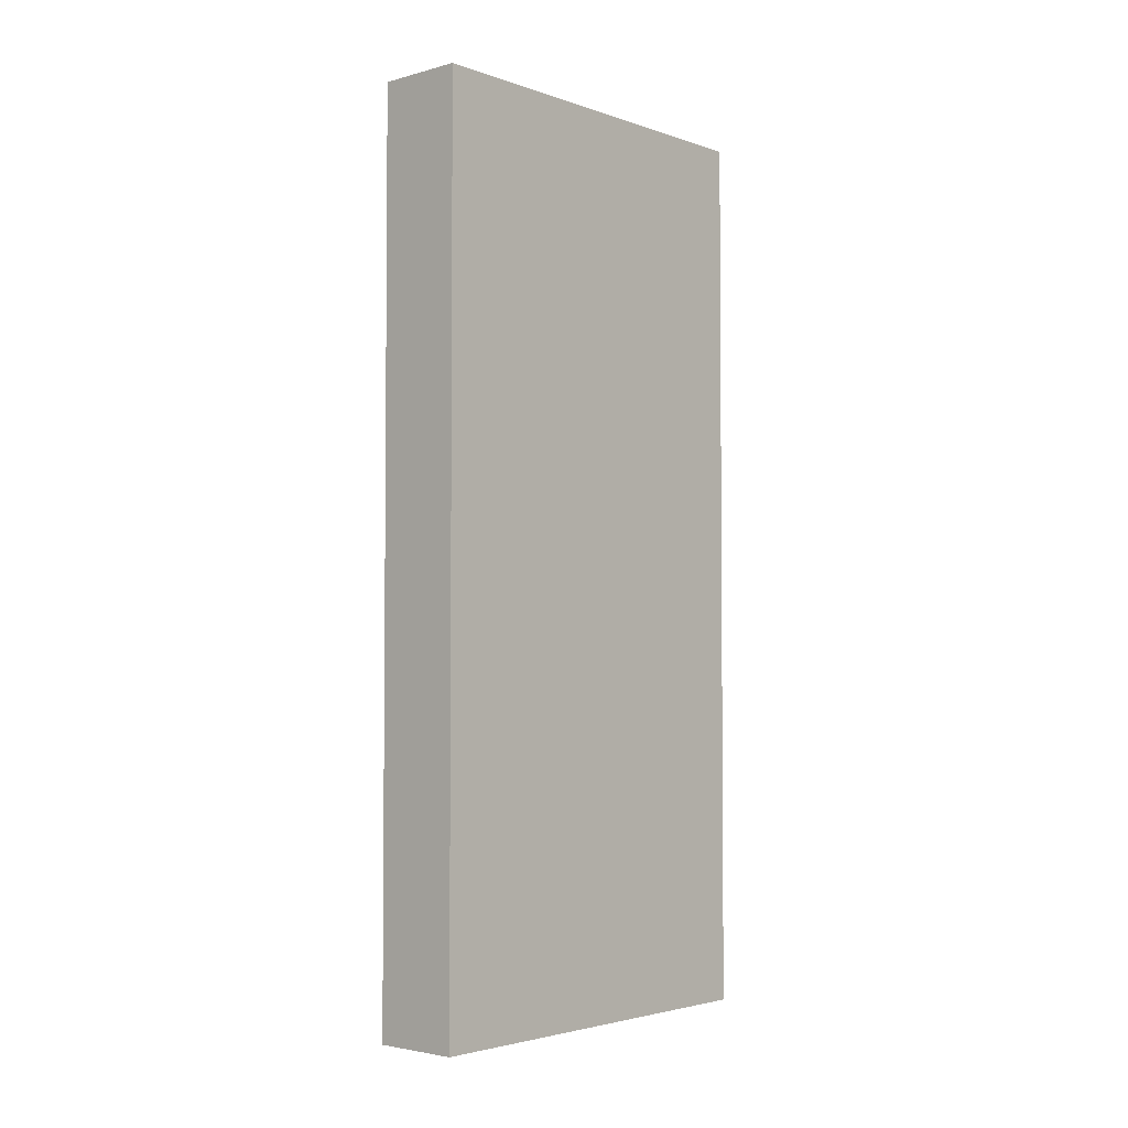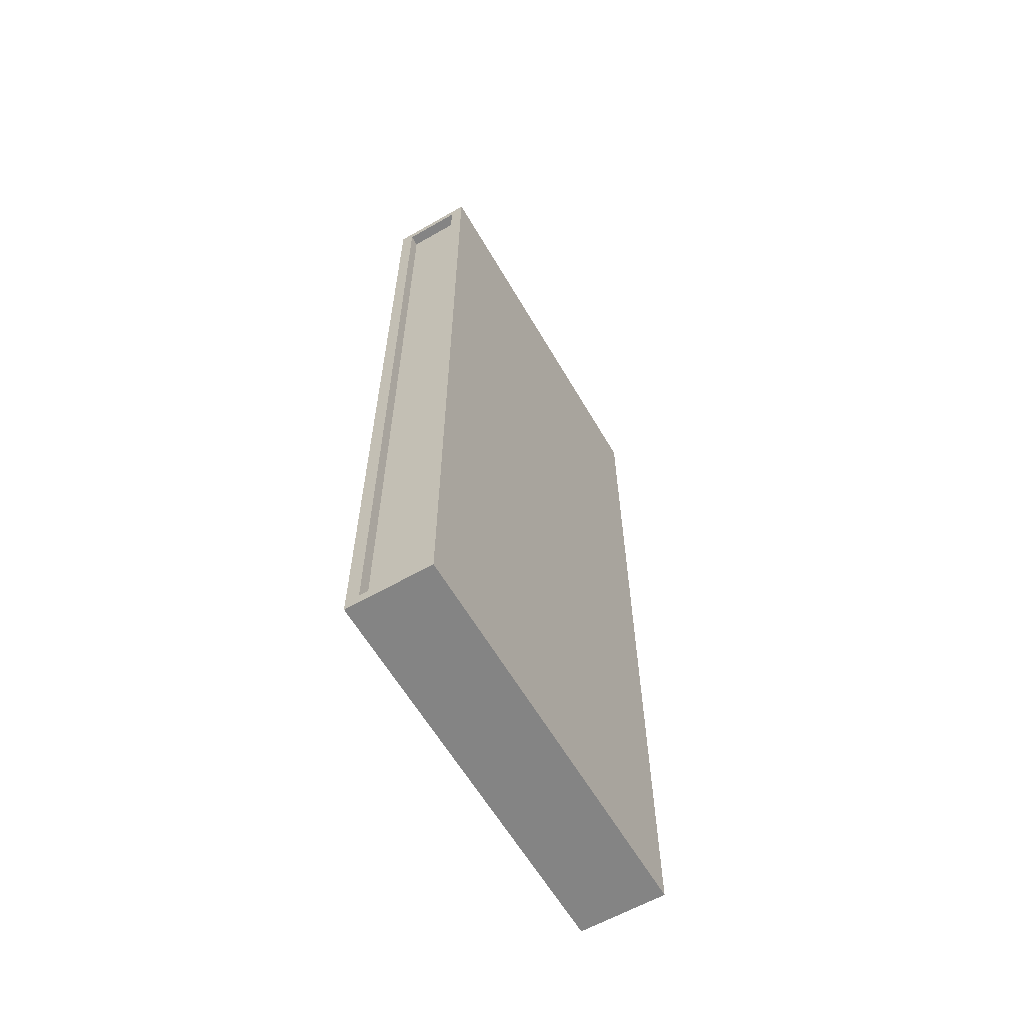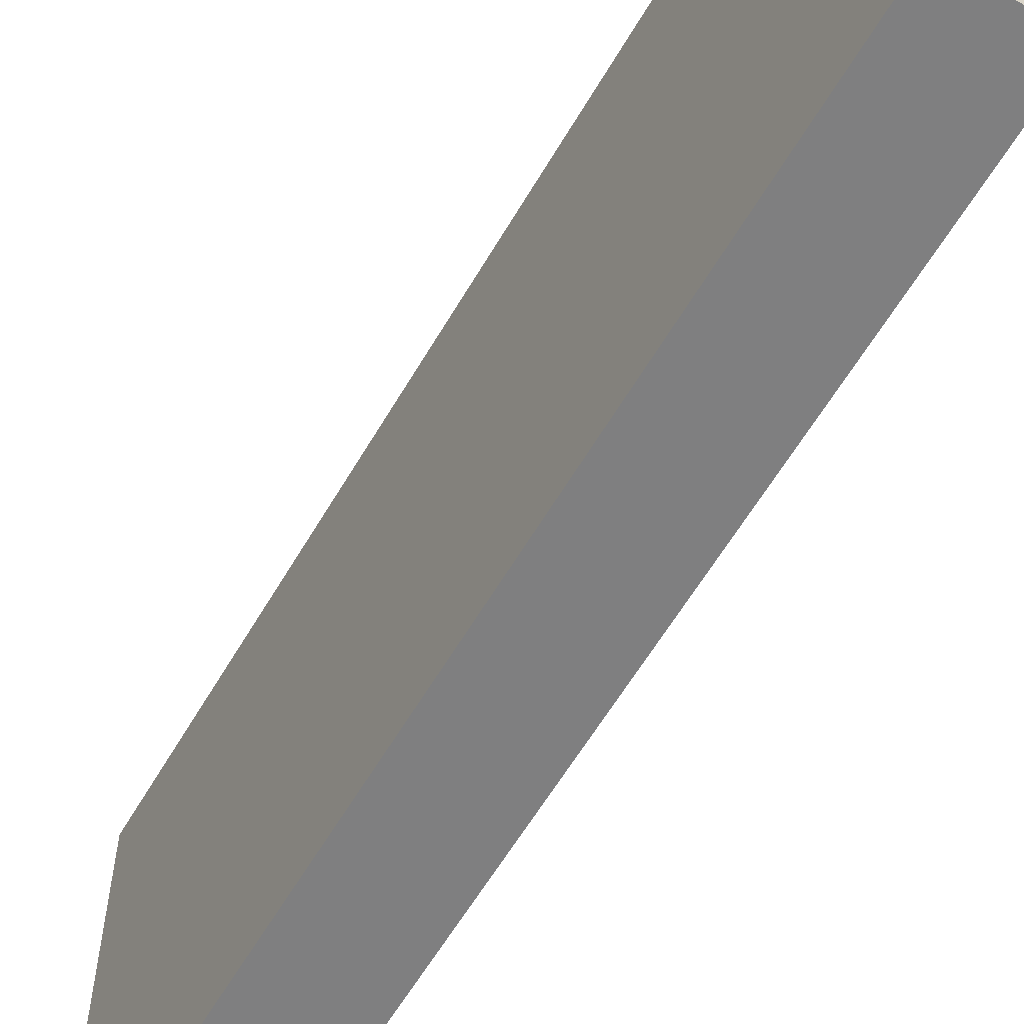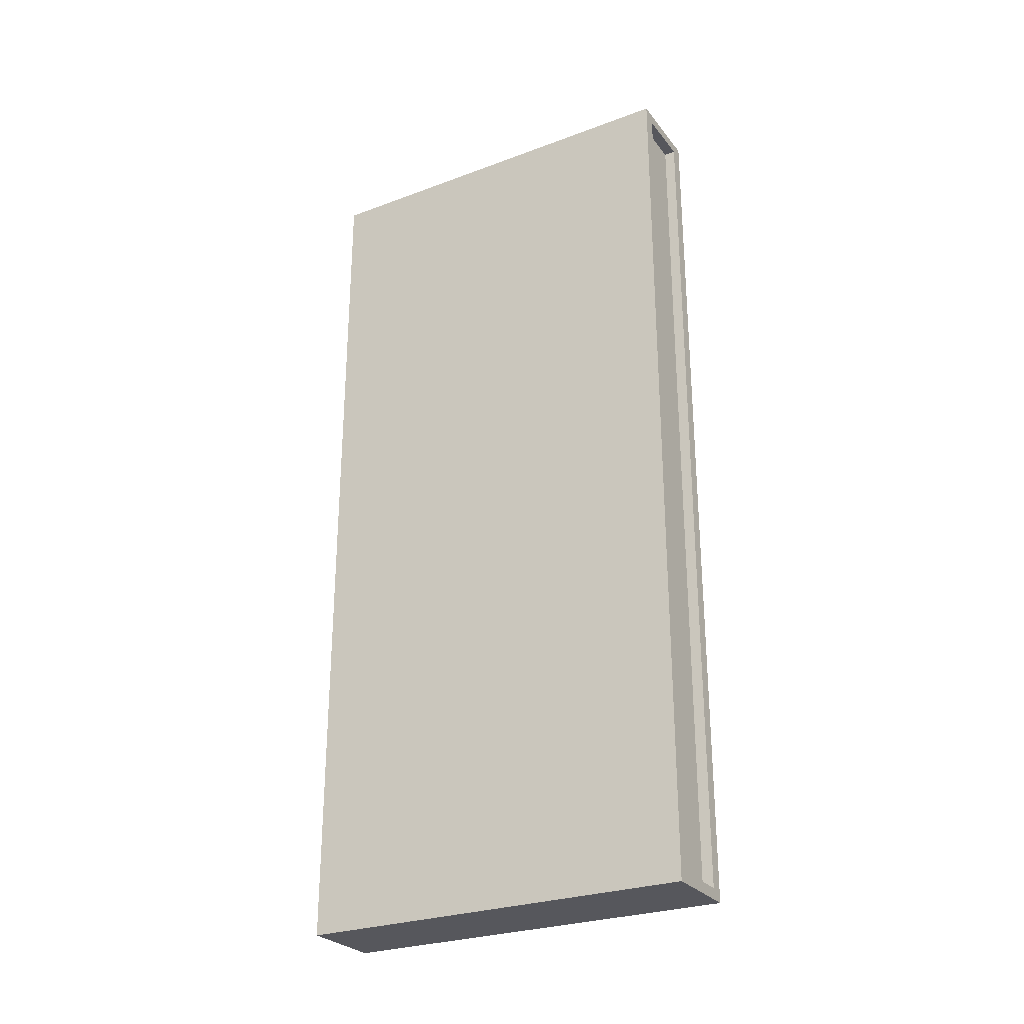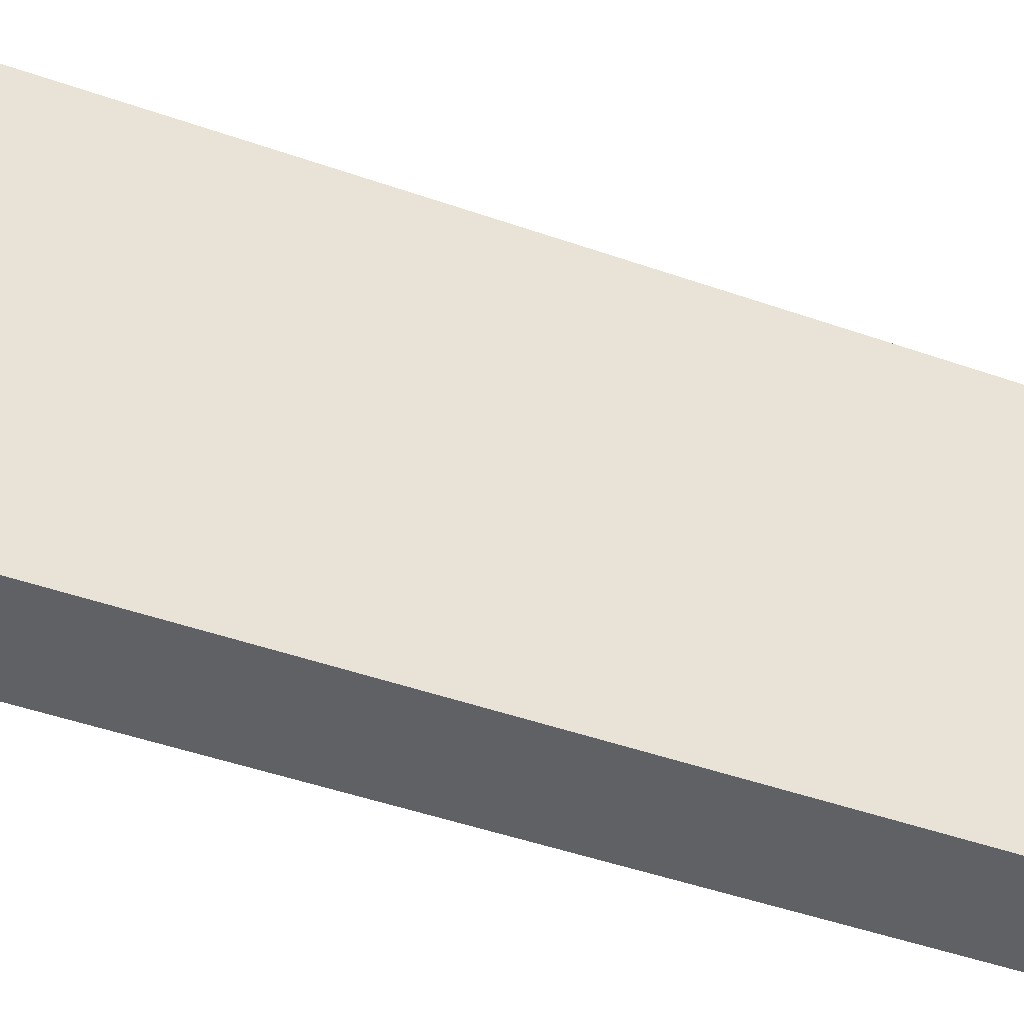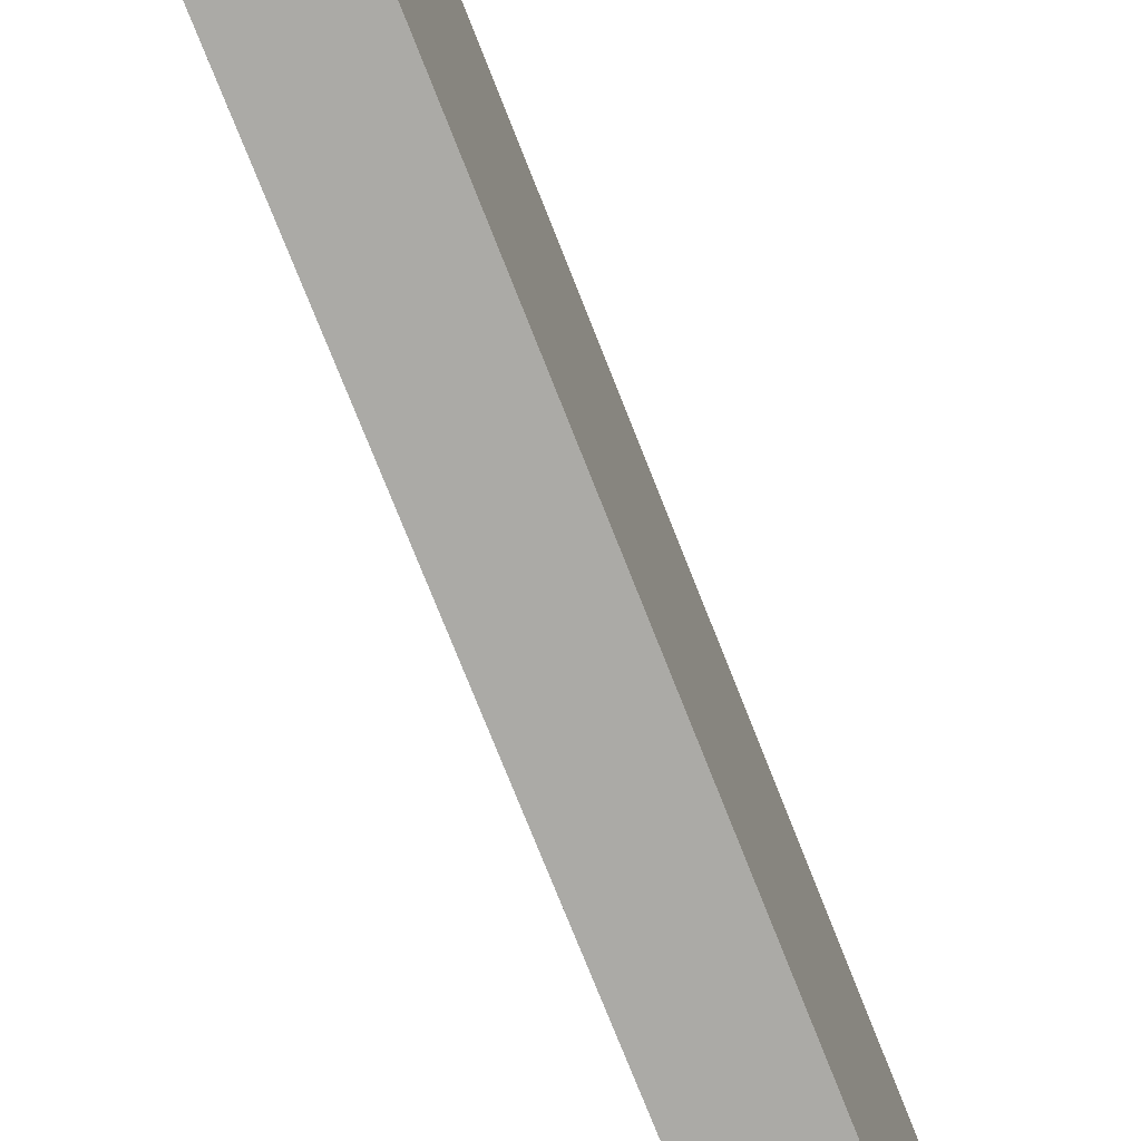
<metadata>
{"format":"obj","ext":"obj","renderer":"f3d","projection":"perspective","resolution":1024,"background":"white","views":[{"elev":-3.2,"azim":-138.3,"up":"+Y"},{"elev":-61.4,"azim":30.2,"up":"+Y"},{"elev":-59.9,"azim":-30.1,"up":"+Z"},{"elev":-27.5,"azim":-60.3,"up":"+Y"},{"elev":-46.9,"azim":-111.7,"up":"+Z"},{"elev":-75.7,"azim":-158.4,"up":"+Z"}]}
</metadata>
<code>
g pb_Mesh253738
v 0.4372 0.08573 -0.08629
v -0.0249 0.08573 -0.08629
v 0.4372 6.914 -0.08629
v -0.0249 6.914 -0.08629
v -0.1322 1.431e-06 0
v -0.1322 1.431e-06 -3.147
v -0.1322 7 0
v -0.1322 7 -3.147
v -0.1322 1.431e-06 -3.147
v 0.5445 1.217e-06 -3.147
v -0.1322 7 -3.147
v 0.5445 7 -3.147
v 0.5445 1.217e-06 -3.147
v 0.5445 1.217e-06 2.457e-08
v 0.5445 7 -3.147
v 0.5445 7 2.457e-08
v 0.5445 7 2.457e-08
v -0.1322 7 0
v 0.5445 7 -3.147
v -0.1322 7 -3.147
v 0.5445 1.217e-06 -3.147
v -0.1322 1.431e-06 -3.147
v 0.5445 1.217e-06 2.457e-08
v -0.1322 1.431e-06 0
v 0.5445 1.217e-06 2.457e-08
v -0.1322 1.431e-06 0
v 0.4372 0.08573 0.0001
v -0.0249 0.08573 0.0001
v 0.5445 7 2.457e-08
v 0.5445 1.217e-06 2.457e-08
v 0.4372 6.914 0.0001
v 0.4372 0.08573 0.0001
v -0.1322 1.431e-06 0
v -0.1322 7 0
v -0.0249 0.08573 0.0001
v -0.0249 6.914 0.0001
v -0.1322 7 0
v 0.5445 7 2.457e-08
v -0.0249 6.914 0.0001
v 0.4372 6.914 0.0001
v 0.4372 0.08573 0.0001
v -0.0249 0.08573 0.0001
v 0.4372 0.08573 -0.08629
v -0.0249 0.08573 -0.08629
v 0.4372 6.914 0.0001
v 0.4372 0.08573 0.0001
v 0.4372 6.914 -0.08629
v 0.4372 0.08573 -0.08629
v -0.0249 0.08573 0.0001
v -0.0249 6.914 0.0001
v -0.0249 0.08573 -0.08629
v -0.0249 6.914 -0.08629
v -0.0249 6.914 0.0001
v 0.4372 6.914 0.0001
v -0.0249 6.914 -0.08629
v 0.4372 6.914 -0.08629
g pb_Mesh253738_0
f 3 2 1
f 3 4 2
f 7 6 5
f 7 8 6
f 11 10 9
f 11 12 10
f 15 14 13
f 15 16 14
f 19 18 17
f 19 20 18
f 23 22 21
f 23 24 22
f 27 26 25
f 27 28 26
f 31 30 29
f 31 32 30
f 35 34 33
f 35 36 34
f 39 38 37
f 39 40 38
f 43 42 41
f 43 44 42
f 47 46 45
f 47 48 46
f 51 50 49
f 51 52 50
f 55 54 53
f 55 56 54

</code>
